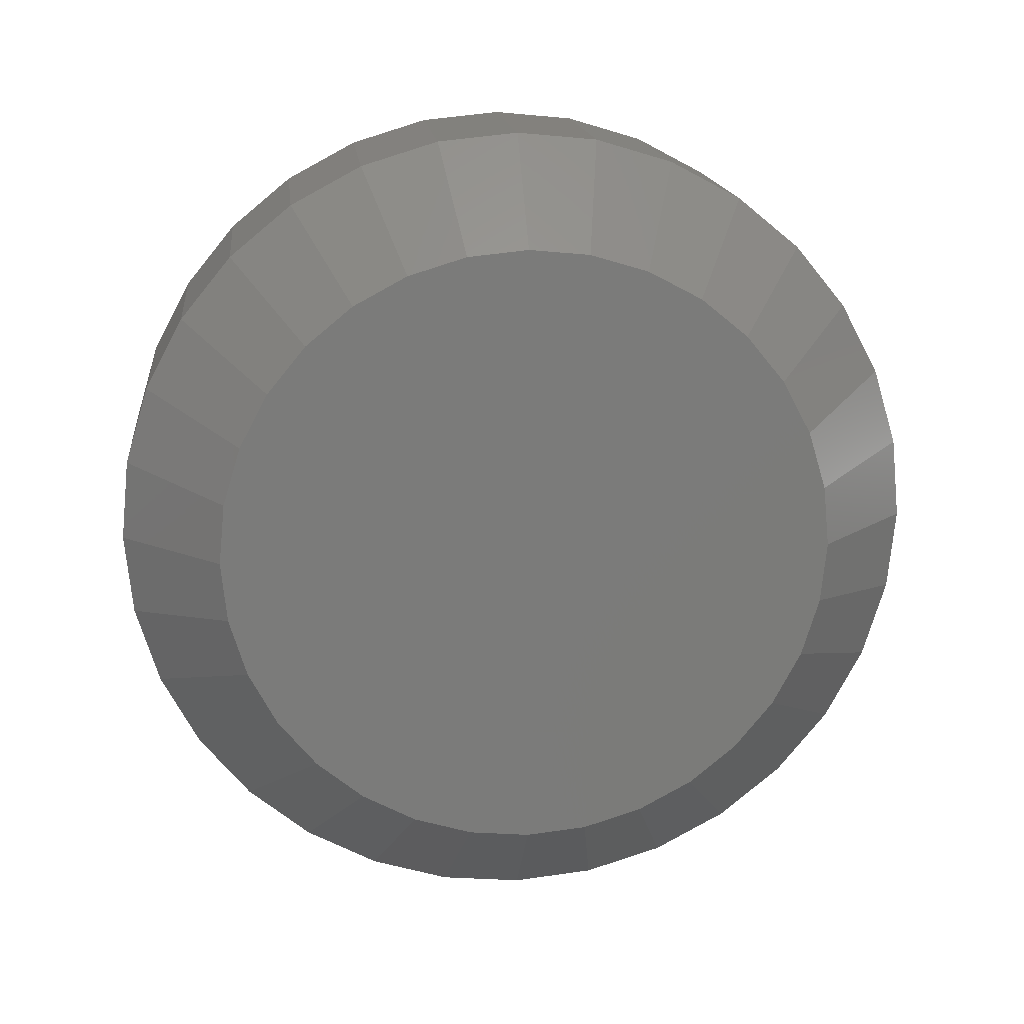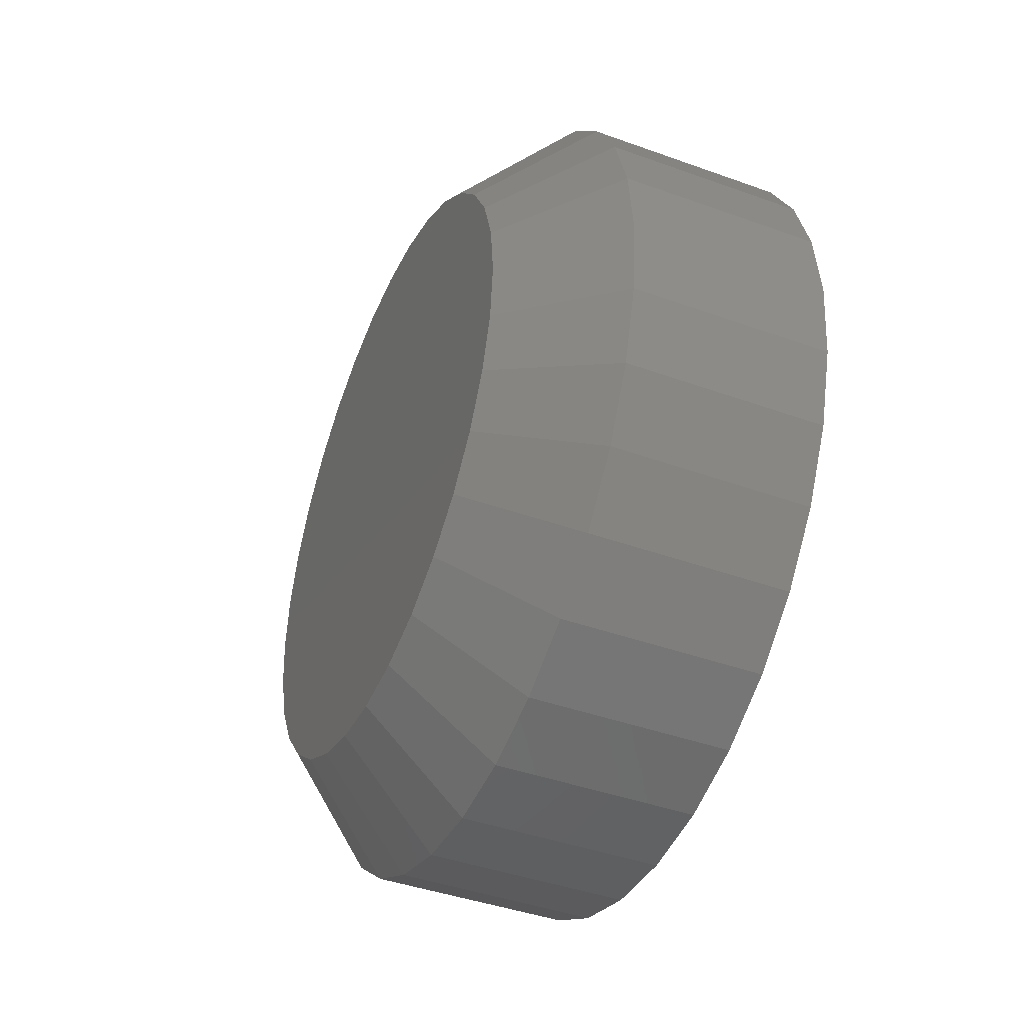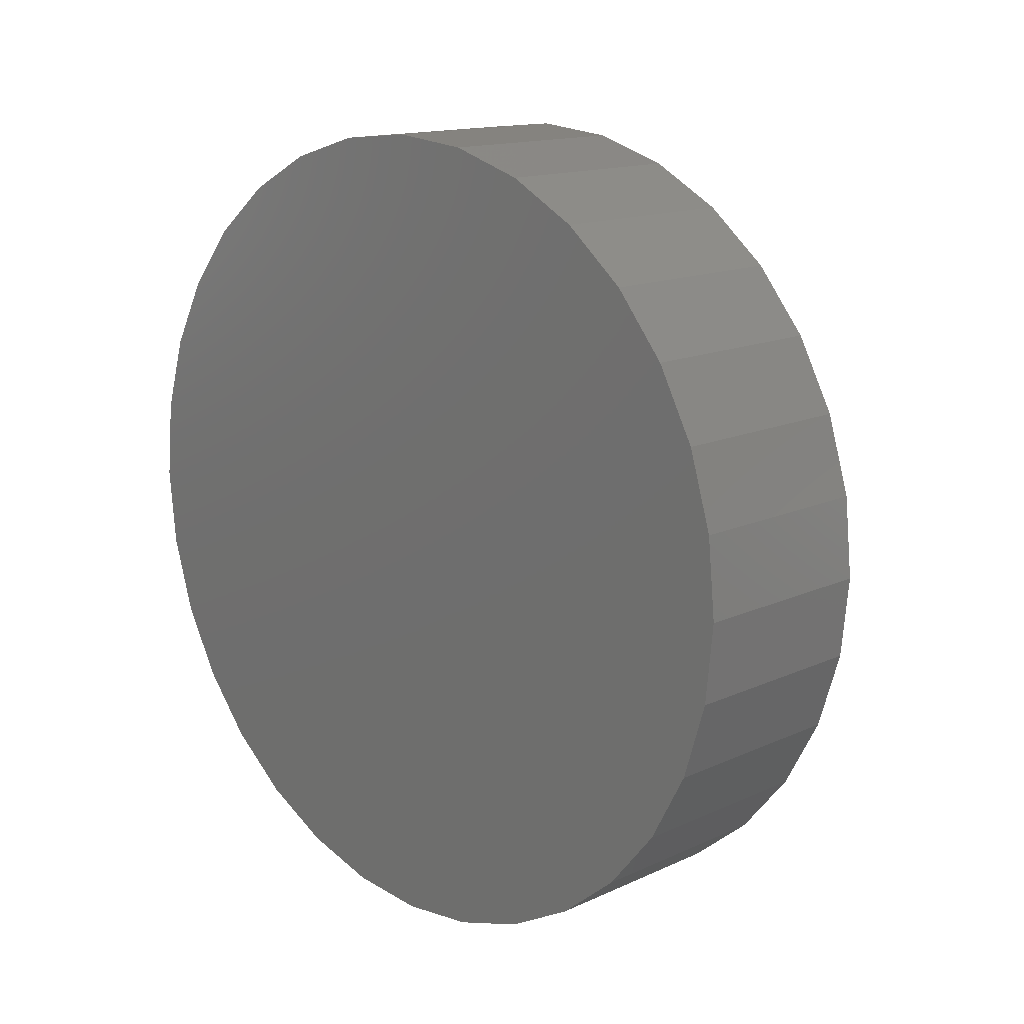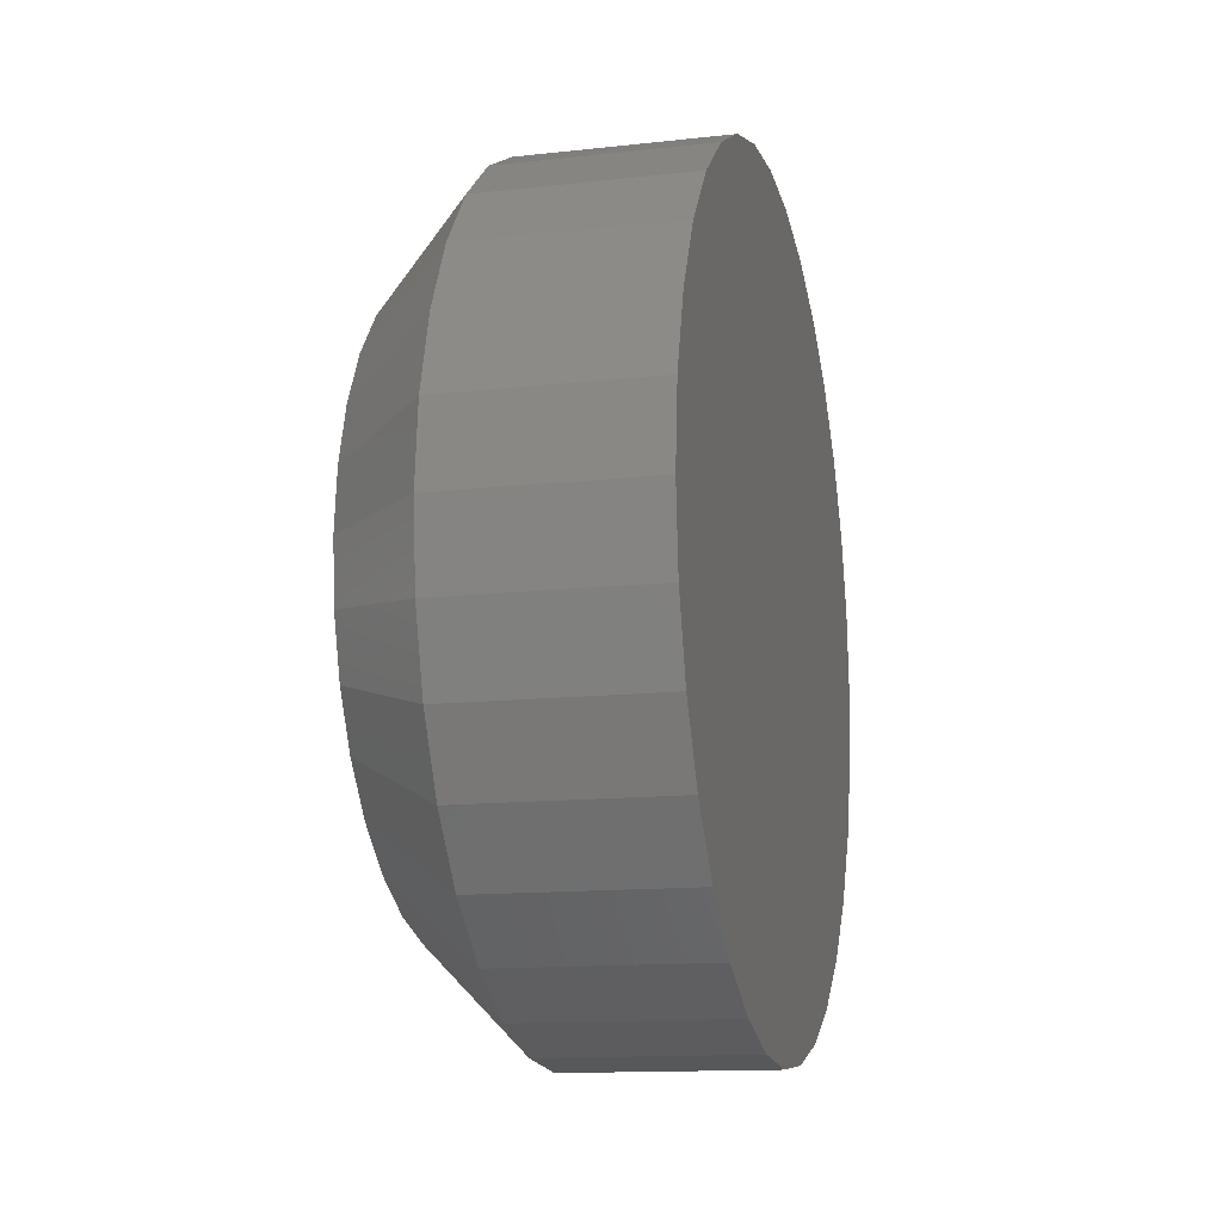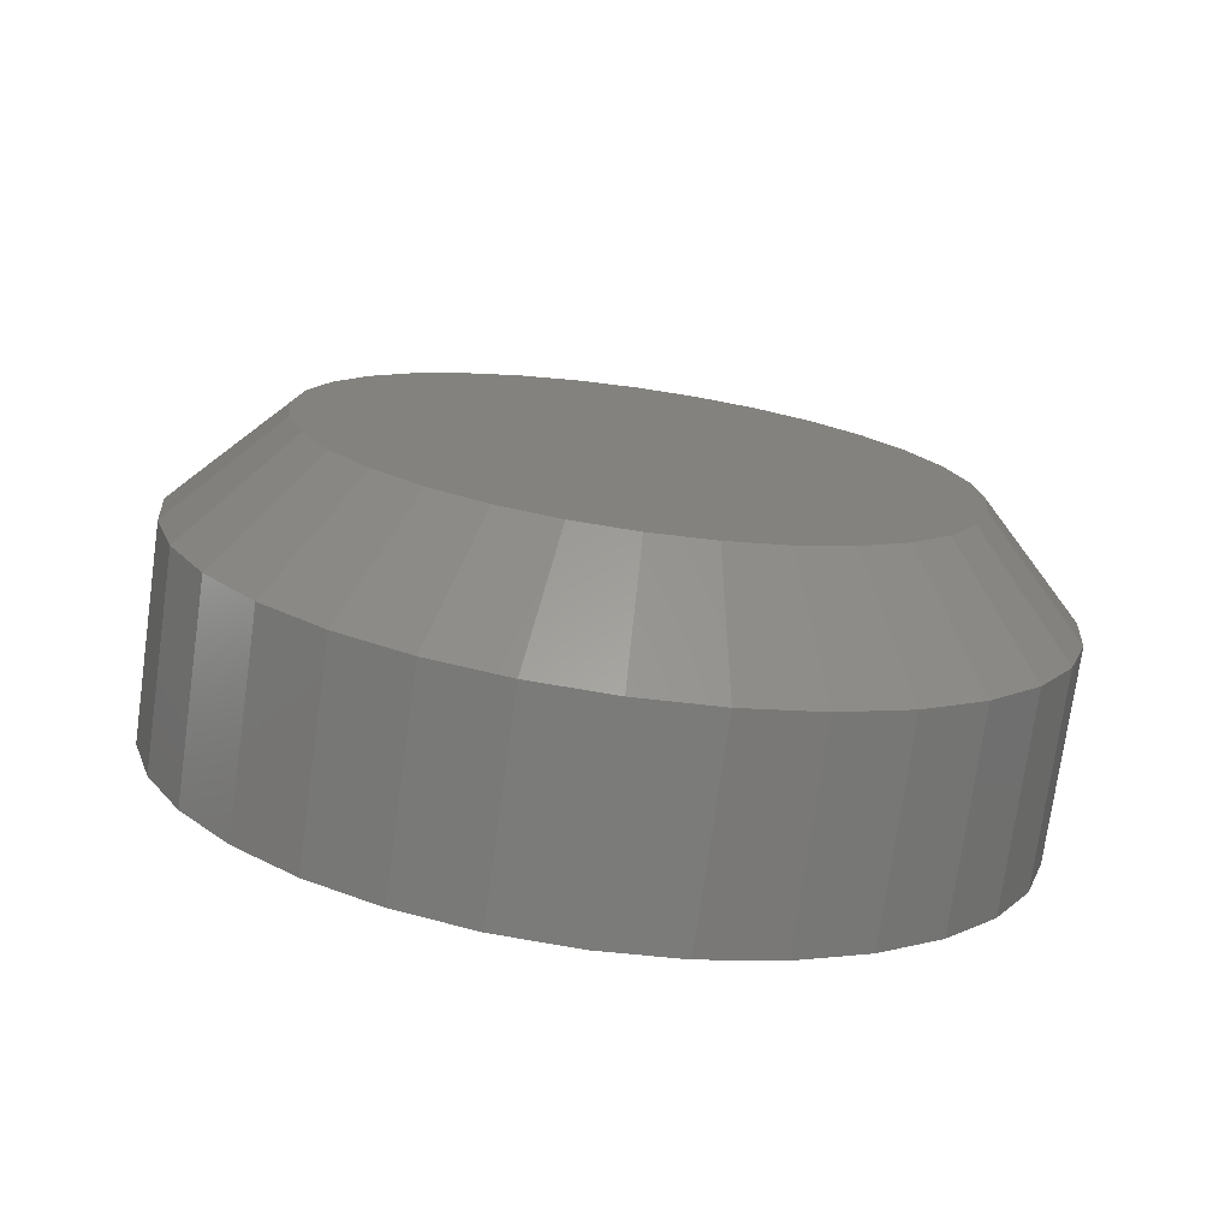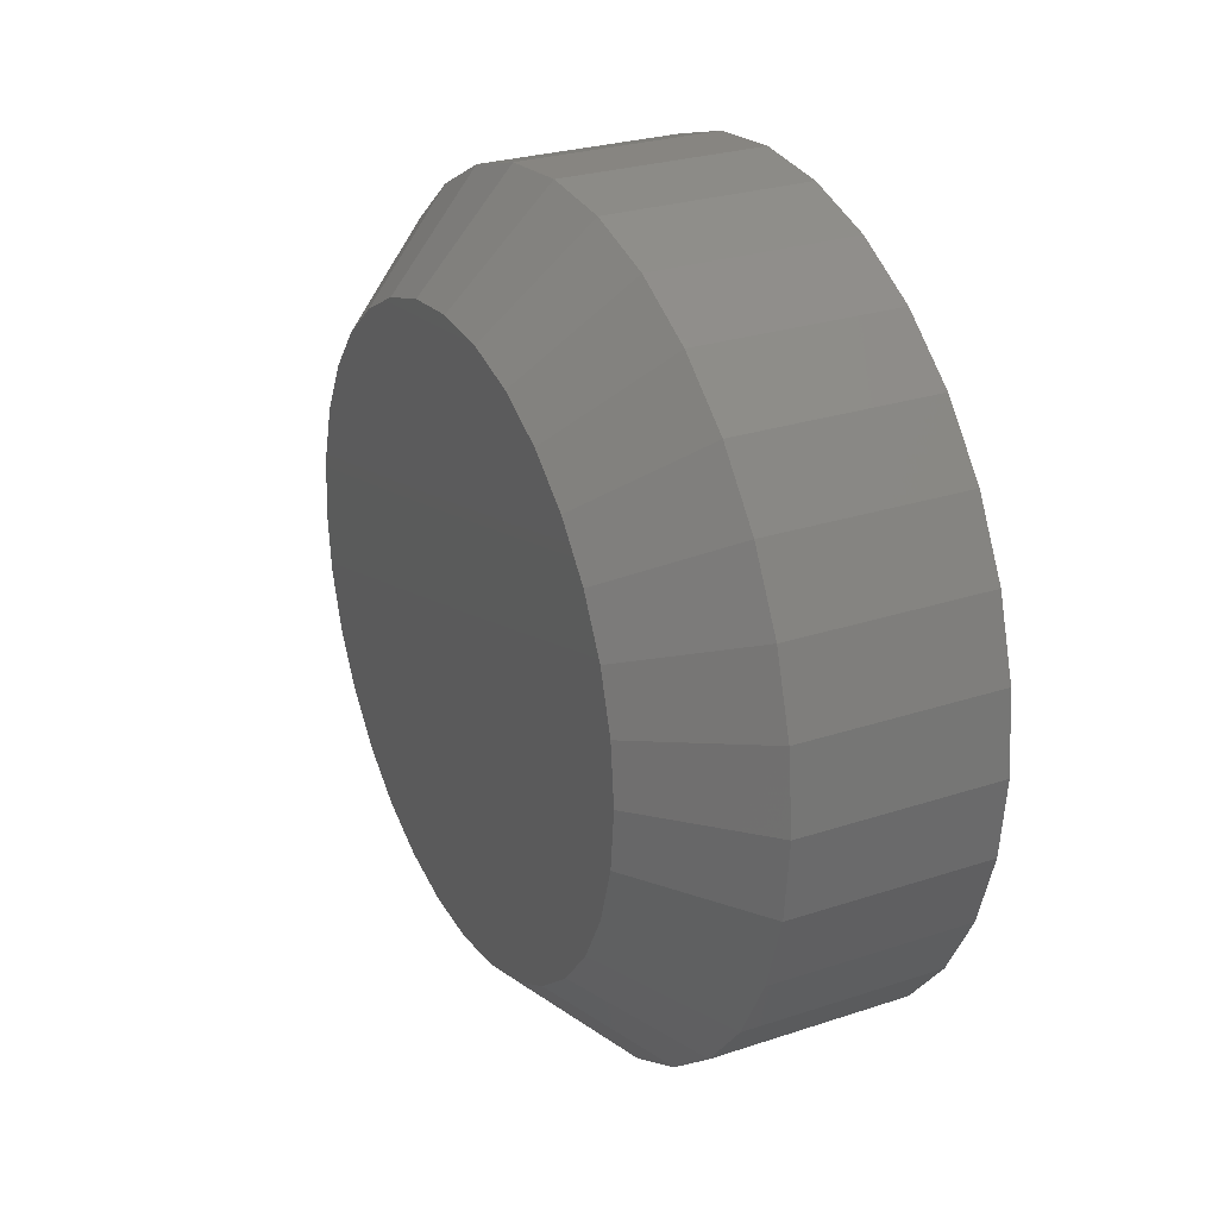
<metadata>
{"format":"stl","ext":"stl","renderer":"f3d","projection":"perspective","resolution":1024,"background":"white","views":[{"elev":16.3,"azim":-96.2,"up":"+Y"},{"elev":-42.7,"azim":-23.2,"up":"+Y"},{"elev":14.5,"azim":135.2,"up":"+Y"},{"elev":-13.4,"azim":14.1,"up":"+Y"},{"elev":-74.7,"azim":-98.0,"up":"+Y"},{"elev":27.3,"azim":-26.9,"up":"+Y"}]}
</metadata>
<code>
# stl→obj: 96 verts, 188 faces
v 0 0.4409 0.4799
v 0 0.4454 0.4812
v 0 0.45 0.4817
v 0 0.4546 0.4812
v 0 0.4591 0.4799
v 0 0.4368 0.4777
v 0 0.4632 0.4777
v 0 0.4332 0.4747
v 0 0.4668 0.4747
v 0 0.4302 0.4711
v 0 0.4698 0.4711
v 0 0.428 0.467
v 0 0.472 0.467
v 0 0.4267 0.4625
v 0 0.4733 0.4625
v 0 0.472 0.4488
v 0 0.428 0.4488
v 0 0.4733 0.4533
v 0 0.4302 0.4447
v 0 0.4698 0.4447
v 0 0.4332 0.4411
v 0 0.4668 0.4411
v 0 0.4368 0.4381
v 0 0.4632 0.4381
v 0 0.4409 0.4359
v 0 0.4591 0.4359
v 0 0.4454 0.4346
v 0 0.45 0.4341
v 0 0.4546 0.4346
v 0 0.4267 0.4533
v 0 0.4262 0.4579
v 0 0.4738 0.4579
v 0.007812 0.4816 0.4579
v 0.02344 0.4816 0.4579
v 0.007812 0.481 0.4517
v 0.02344 0.481 0.4517
v 0.007812 0.4792 0.4458
v 0.02344 0.4792 0.4458
v 0.007812 0.4763 0.4404
v 0.02344 0.4763 0.4404
v 0.007812 0.4723 0.4356
v 0.02344 0.4723 0.4356
v 0.007812 0.4675 0.4316
v 0.02344 0.4675 0.4316
v 0.007812 0.4621 0.4287
v 0.02344 0.4621 0.4287
v 0.007812 0.4562 0.4269
v 0.02344 0.4562 0.4269
v 0.007812 0.45 0.4263
v 0.02344 0.45 0.4263
v 0.007812 0.4438 0.4269
v 0.02344 0.4438 0.4269
v 0.007812 0.4379 0.4287
v 0.02344 0.4379 0.4287
v 0.007812 0.4325 0.4316
v 0.02344 0.4325 0.4316
v 0.007812 0.4277 0.4356
v 0.02344 0.4277 0.4356
v 0.007812 0.4237 0.4404
v 0.02344 0.4237 0.4404
v 0.007812 0.4208 0.4458
v 0.02344 0.4208 0.4458
v 0.007812 0.419 0.4517
v 0.02344 0.419 0.4517
v 0.007812 0.4184 0.4579
v 0.02344 0.4184 0.4579
v 0.007812 0.419 0.4641
v 0.02344 0.419 0.4641
v 0.007812 0.4208 0.47
v 0.02344 0.4208 0.47
v 0.007812 0.4237 0.4754
v 0.02344 0.4237 0.4754
v 0.007812 0.4277 0.4802
v 0.02344 0.4277 0.4802
v 0.007812 0.4325 0.4842
v 0.02344 0.4325 0.4842
v 0.007812 0.4379 0.4871
v 0.02344 0.4379 0.4871
v 0.007812 0.4438 0.4889
v 0.02344 0.4438 0.4889
v 0.007812 0.45 0.4895
v 0.02344 0.45 0.4895
v 0.007812 0.4562 0.4889
v 0.02344 0.4562 0.4889
v 0.007812 0.4621 0.4871
v 0.02344 0.4621 0.4871
v 0.007812 0.4675 0.4842
v 0.02344 0.4675 0.4842
v 0.007812 0.4723 0.4802
v 0.02344 0.4723 0.4802
v 0.007812 0.4763 0.4754
v 0.02344 0.4763 0.4754
v 0.007812 0.4792 0.47
v 0.02344 0.4792 0.47
v 0.007812 0.481 0.4641
v 0.02344 0.481 0.4641
f 1 2 3
f 1 3 4
f 5 1 4
f 6 1 5
f 7 6 5
f 8 6 7
f 9 8 7
f 10 8 9
f 11 10 9
f 12 10 11
f 13 12 11
f 14 12 13
f 15 14 13
f 16 17 18
f 19 17 16
f 20 19 16
f 21 19 20
f 22 21 20
f 23 21 22
f 24 23 22
f 25 23 24
f 26 25 24
f 27 25 26
f 28 27 26
f 29 28 26
f 17 30 18
f 18 30 31
f 18 31 32
f 32 31 14
f 32 14 15
f 33 34 35
f 35 34 36
f 35 36 37
f 37 36 38
f 37 38 39
f 39 38 40
f 39 40 41
f 41 40 42
f 41 42 43
f 43 42 44
f 43 44 45
f 45 44 46
f 45 46 47
f 47 46 48
f 47 48 49
f 49 48 50
f 49 50 51
f 51 50 52
f 51 52 53
f 53 52 54
f 53 54 55
f 55 54 56
f 55 56 57
f 57 56 58
f 57 58 59
f 59 58 60
f 59 60 61
f 61 60 62
f 61 62 63
f 63 62 64
f 63 64 65
f 65 64 66
f 65 66 67
f 67 66 68
f 67 68 69
f 69 68 70
f 69 70 71
f 71 70 72
f 71 72 73
f 73 72 74
f 73 74 75
f 75 74 76
f 75 76 77
f 77 76 78
f 77 78 79
f 79 78 80
f 79 80 81
f 81 80 82
f 81 82 83
f 83 82 84
f 83 84 85
f 85 84 86
f 85 86 87
f 87 86 88
f 87 88 89
f 89 88 90
f 89 90 91
f 91 90 92
f 91 92 93
f 93 92 94
f 93 94 95
f 95 94 96
f 95 96 33
f 33 96 34
f 32 95 33
f 32 15 95
f 65 14 31
f 65 67 14
f 13 93 95
f 13 95 15
f 11 89 91
f 91 93 11
f 11 93 13
f 5 85 87
f 5 87 7
f 87 9 7
f 4 81 83
f 83 85 4
f 4 85 5
f 1 77 79
f 1 79 2
f 79 3 2
f 6 73 75
f 75 77 6
f 6 77 1
f 12 69 71
f 12 71 10
f 71 8 10
f 67 69 14
f 14 69 12
f 89 11 9
f 9 87 89
f 81 4 3
f 3 79 81
f 73 6 8
f 8 71 73
f 31 63 65
f 31 30 63
f 33 18 32
f 33 35 18
f 17 61 63
f 17 63 30
f 19 57 59
f 59 61 19
f 19 61 17
f 25 53 55
f 25 55 23
f 55 21 23
f 27 49 51
f 51 53 27
f 27 53 25
f 26 45 47
f 26 47 29
f 47 28 29
f 24 41 43
f 43 45 24
f 24 45 26
f 16 37 39
f 16 39 20
f 39 22 20
f 35 37 18
f 18 37 16
f 57 19 21
f 21 55 57
f 49 27 28
f 28 47 49
f 41 24 22
f 22 39 41
f 82 80 78
f 84 82 78
f 84 78 86
f 86 78 76
f 86 76 88
f 88 76 74
f 88 74 90
f 90 74 72
f 90 72 92
f 92 72 70
f 92 70 94
f 94 70 68
f 94 68 96
f 36 62 38
f 38 62 60
f 38 60 40
f 40 60 58
f 40 58 42
f 42 58 56
f 42 56 44
f 44 56 54
f 44 54 46
f 46 54 52
f 46 52 50
f 46 50 48
f 96 68 34
f 34 68 66
f 34 66 36
f 36 66 64
f 36 64 62

</code>
